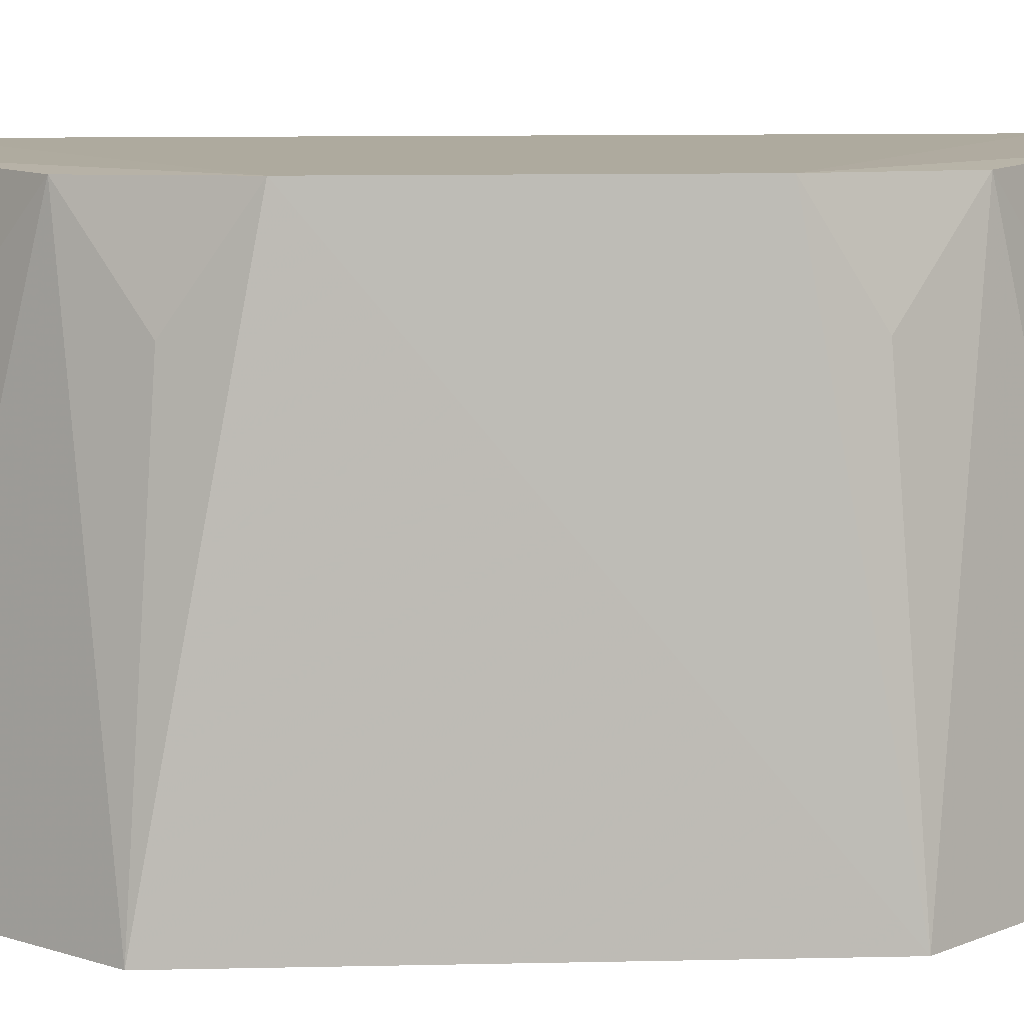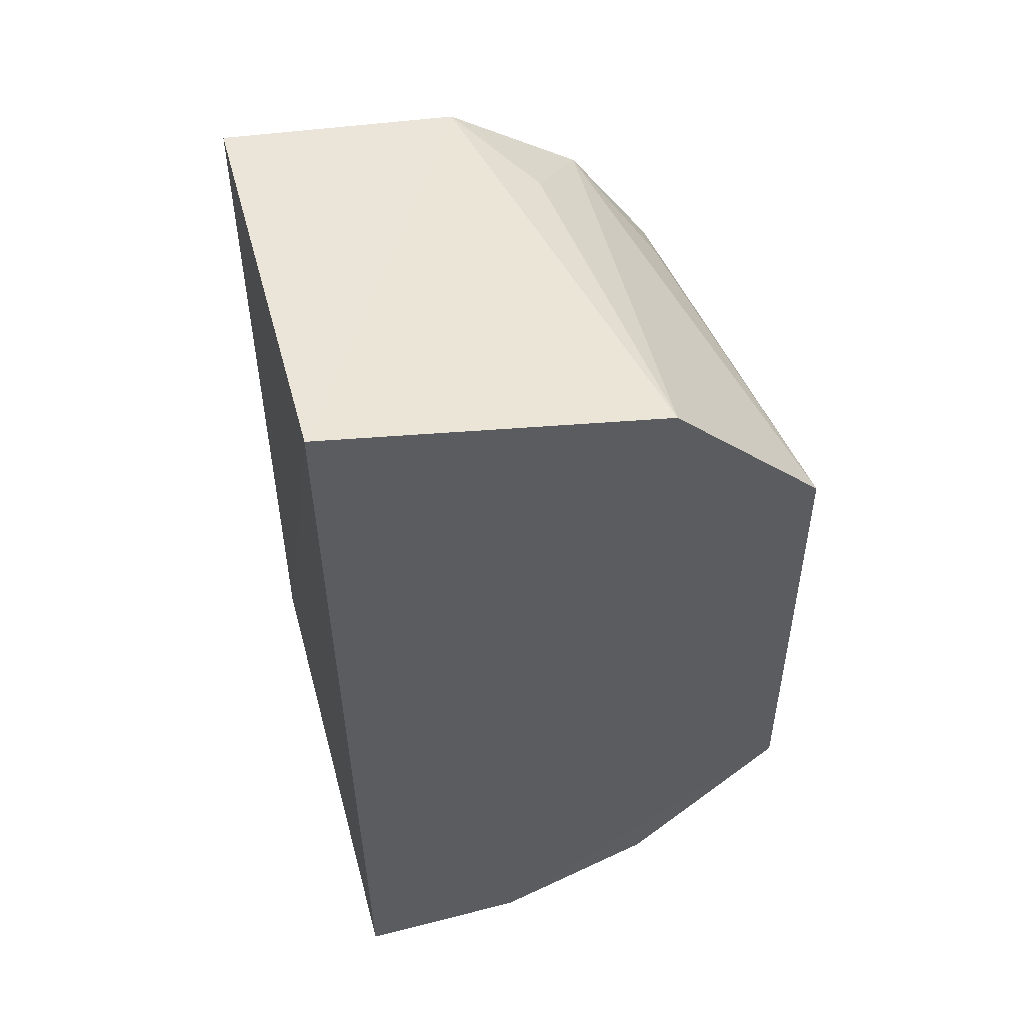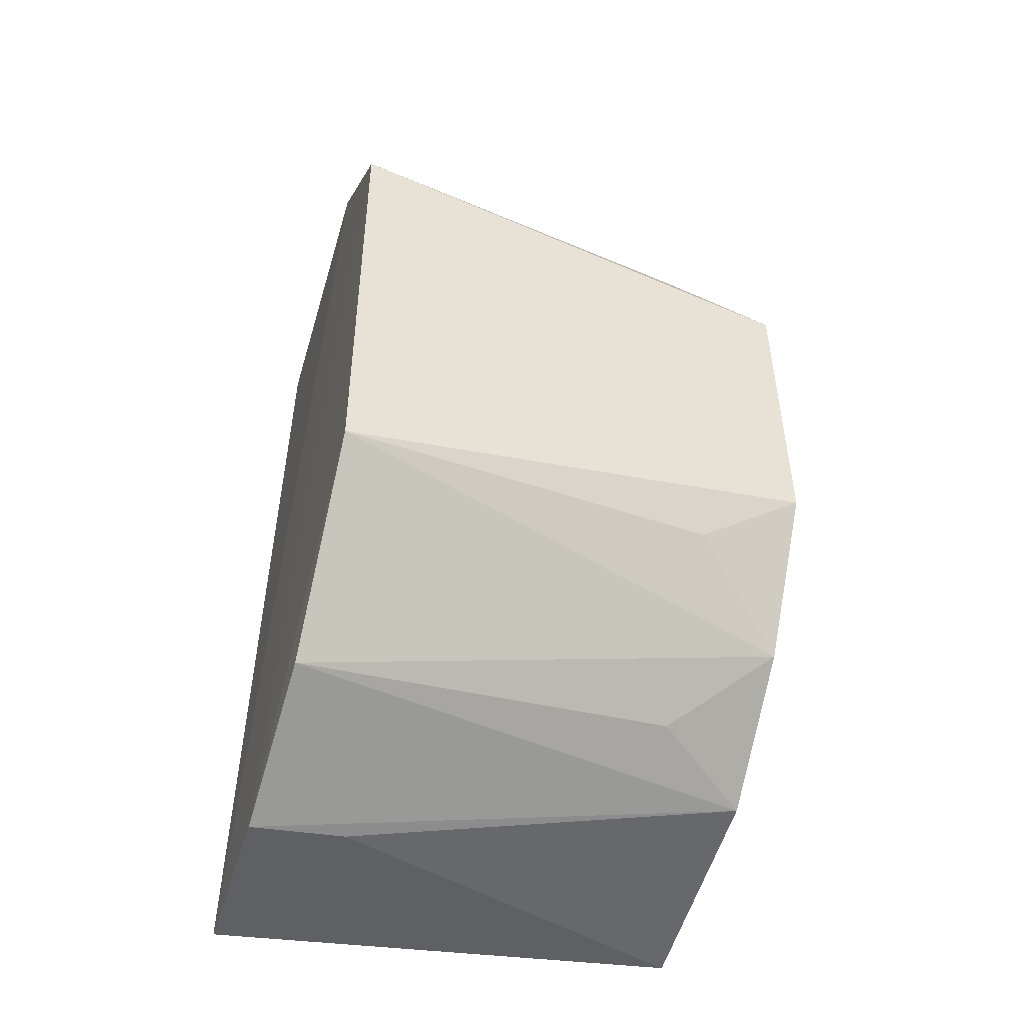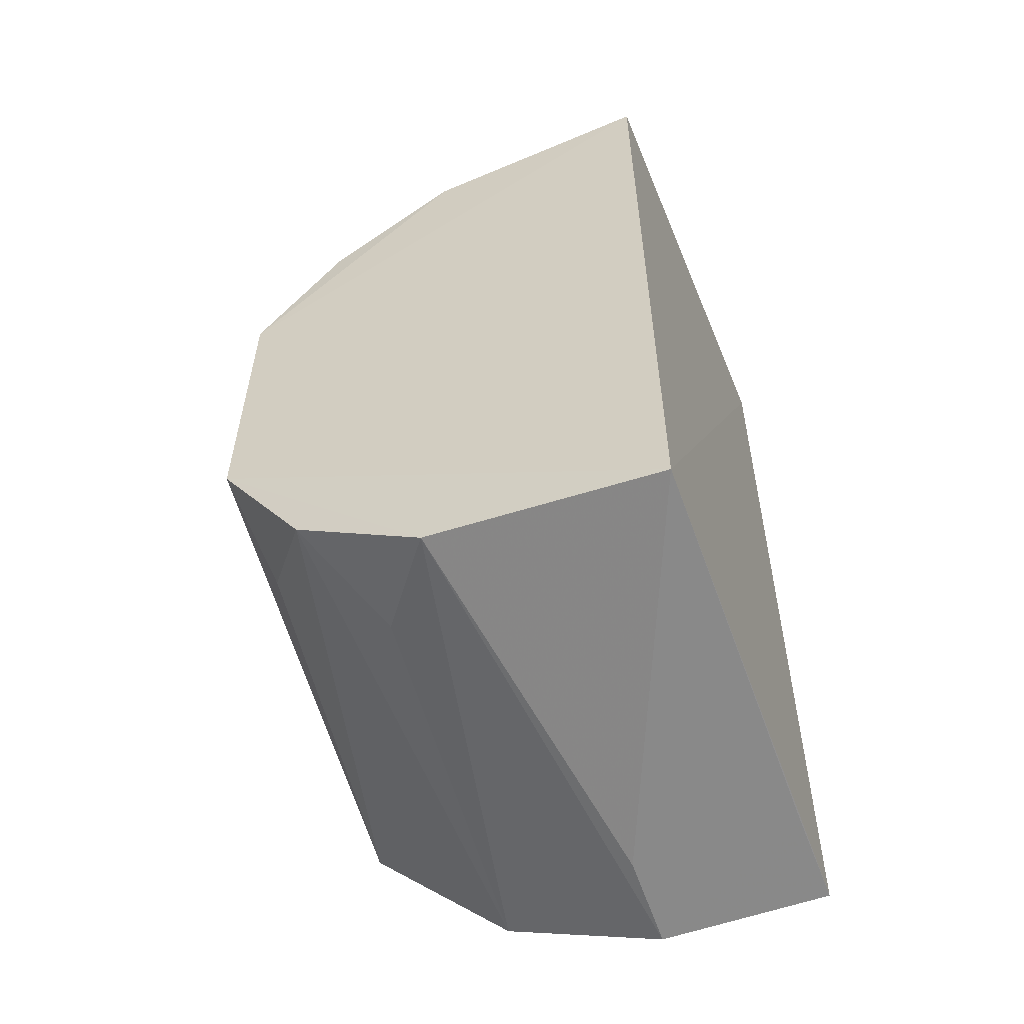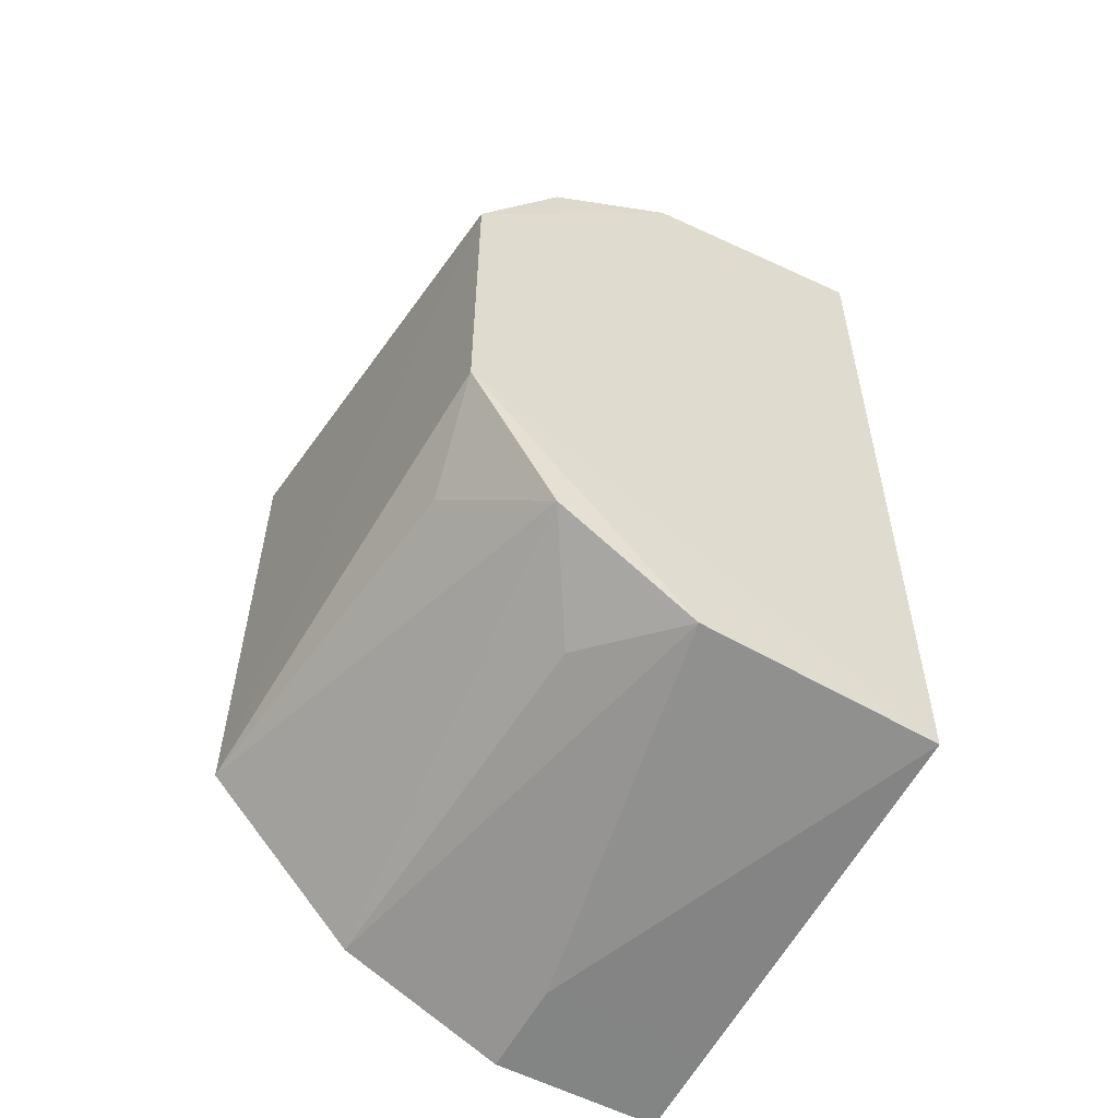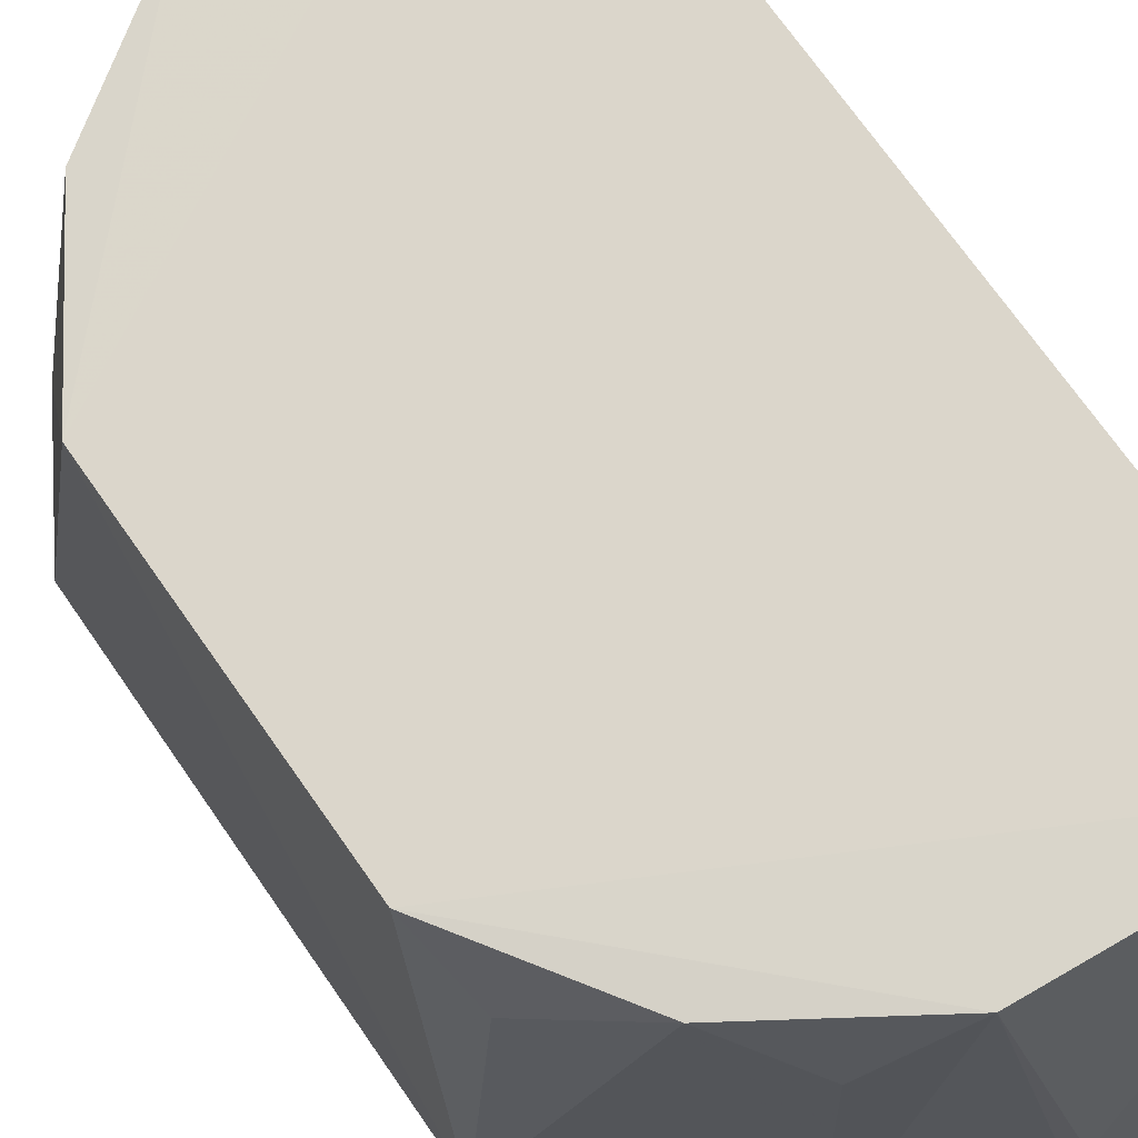
<metadata>
{"format":"obj","ext":"obj","renderer":"f3d","projection":"perspective","resolution":1024,"background":"white","views":[{"elev":8.7,"azim":-93.8,"up":"+Z"},{"elev":52.0,"azim":164.6,"up":"+Y"},{"elev":-49.3,"azim":-106.9,"up":"+Y"},{"elev":-56.7,"azim":20.7,"up":"+Y"},{"elev":-54.5,"azim":-29.4,"up":"+Y"},{"elev":73.3,"azim":-35.3,"up":"+Z"}]}
</metadata>
<code>
v 0.01278 -0.06422 0.2183
v 0.01274 -0.07406 0.1419
v 0.01404 0.07372 0.1436
v -0.0251 0.06059 0.2175
v -0.06453 -0.03818 0.1422
v 0.01278 0.06425 0.2181
v -0.04016 -0.06347 0.1423
v -0.06072 -0.02466 0.2176
v -0.03948 0.06385 0.1421
v -0.01439 -0.0739 0.1419
v -0.06059 0.0251 0.2175
v -0.02509 -0.06057 0.2177
v -0.04641 -0.04641 0.2171
v 0.01256 -0.07216 0.1568
v -0.06385 0.03948 0.1421
v -0.04643 0.04643 0.217
v -0.0142 -0.072 0.1568
v -0.0578 -0.03458 0.2018
v -0.03656 -0.05673 0.2019
v -0.03588 0.05712 0.2017
v -0.05712 0.03588 0.2017
f 1 2 3
f 6 1 3
f 6 3 4
f 9 3 2
f 9 4 3
f 10 7 5
f 10 9 2
f 11 6 4
f 11 5 8
f 11 8 1
f 11 1 6
f 12 1 8
f 12 7 10
f 13 5 7
f 13 12 8
f 14 10 2
f 14 2 1
f 15 10 5
f 15 9 10
f 15 5 11
f 16 11 4
f 16 9 15
f 17 12 10
f 17 1 12
f 17 14 1
f 17 10 14
f 18 13 8
f 18 8 5
f 18 5 13
f 19 13 7
f 19 7 12
f 19 12 13
f 20 16 4
f 20 4 9
f 20 9 16
f 21 16 15
f 21 15 11
f 21 11 16

</code>
